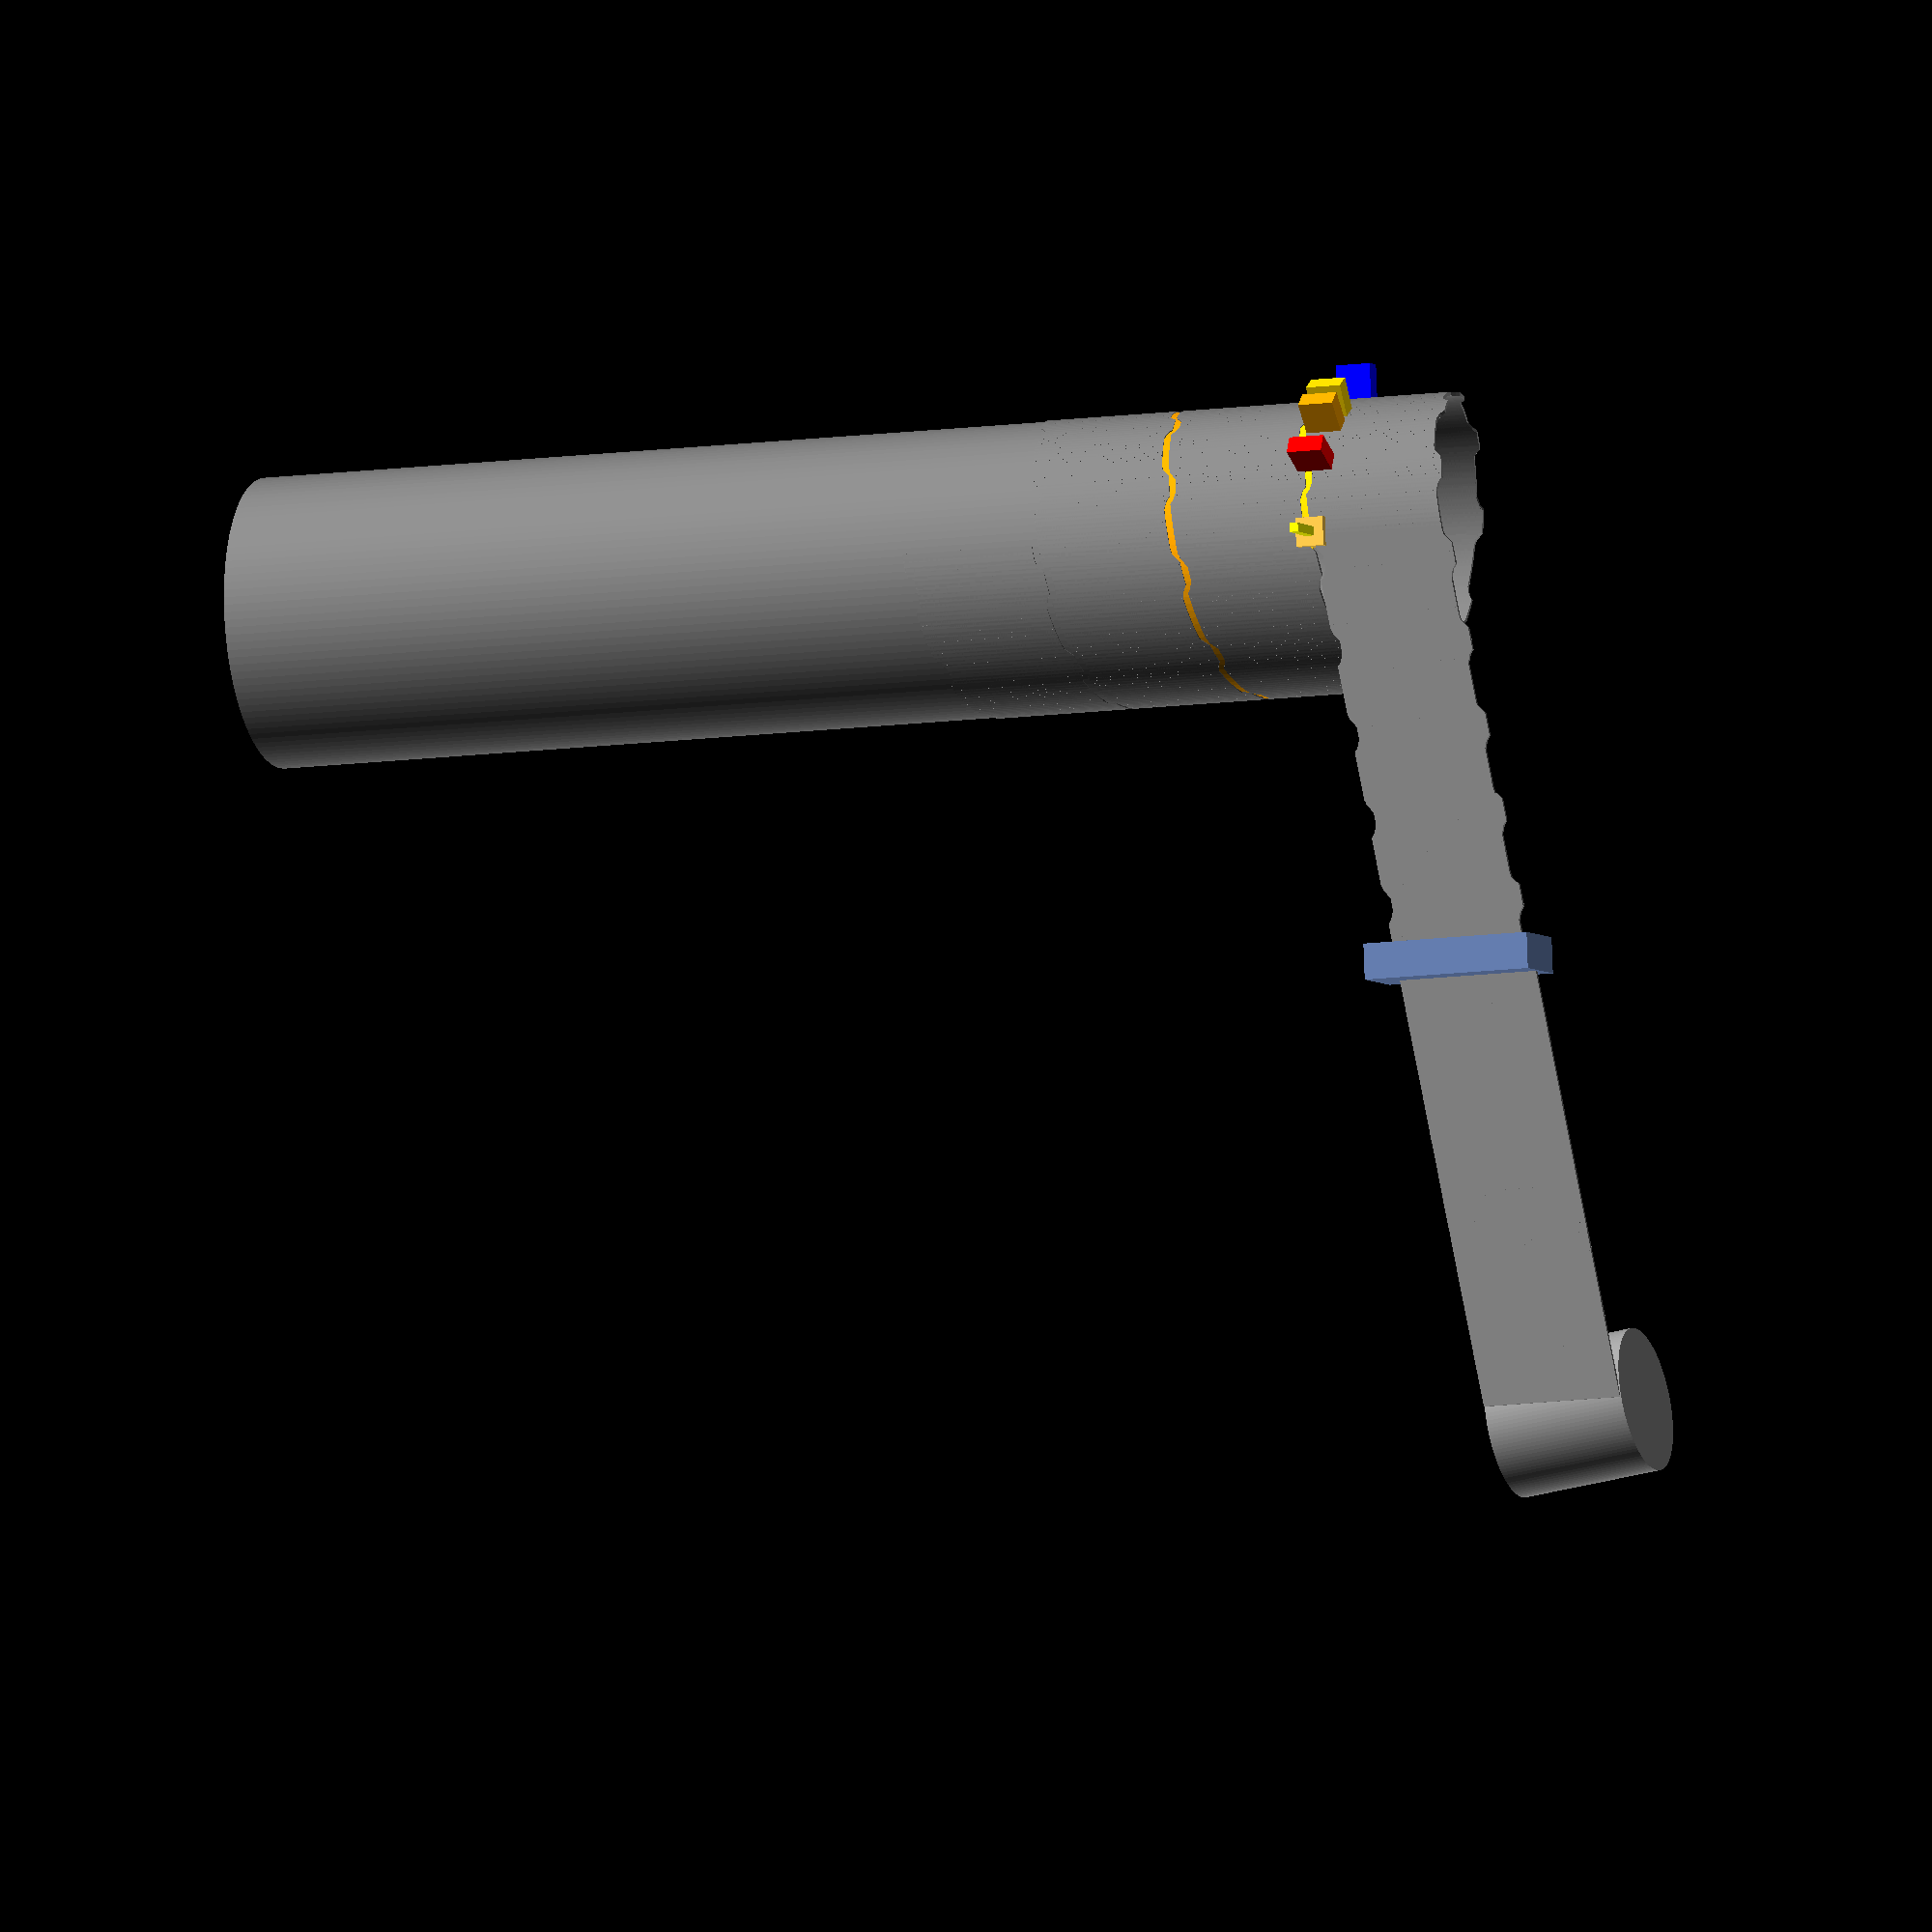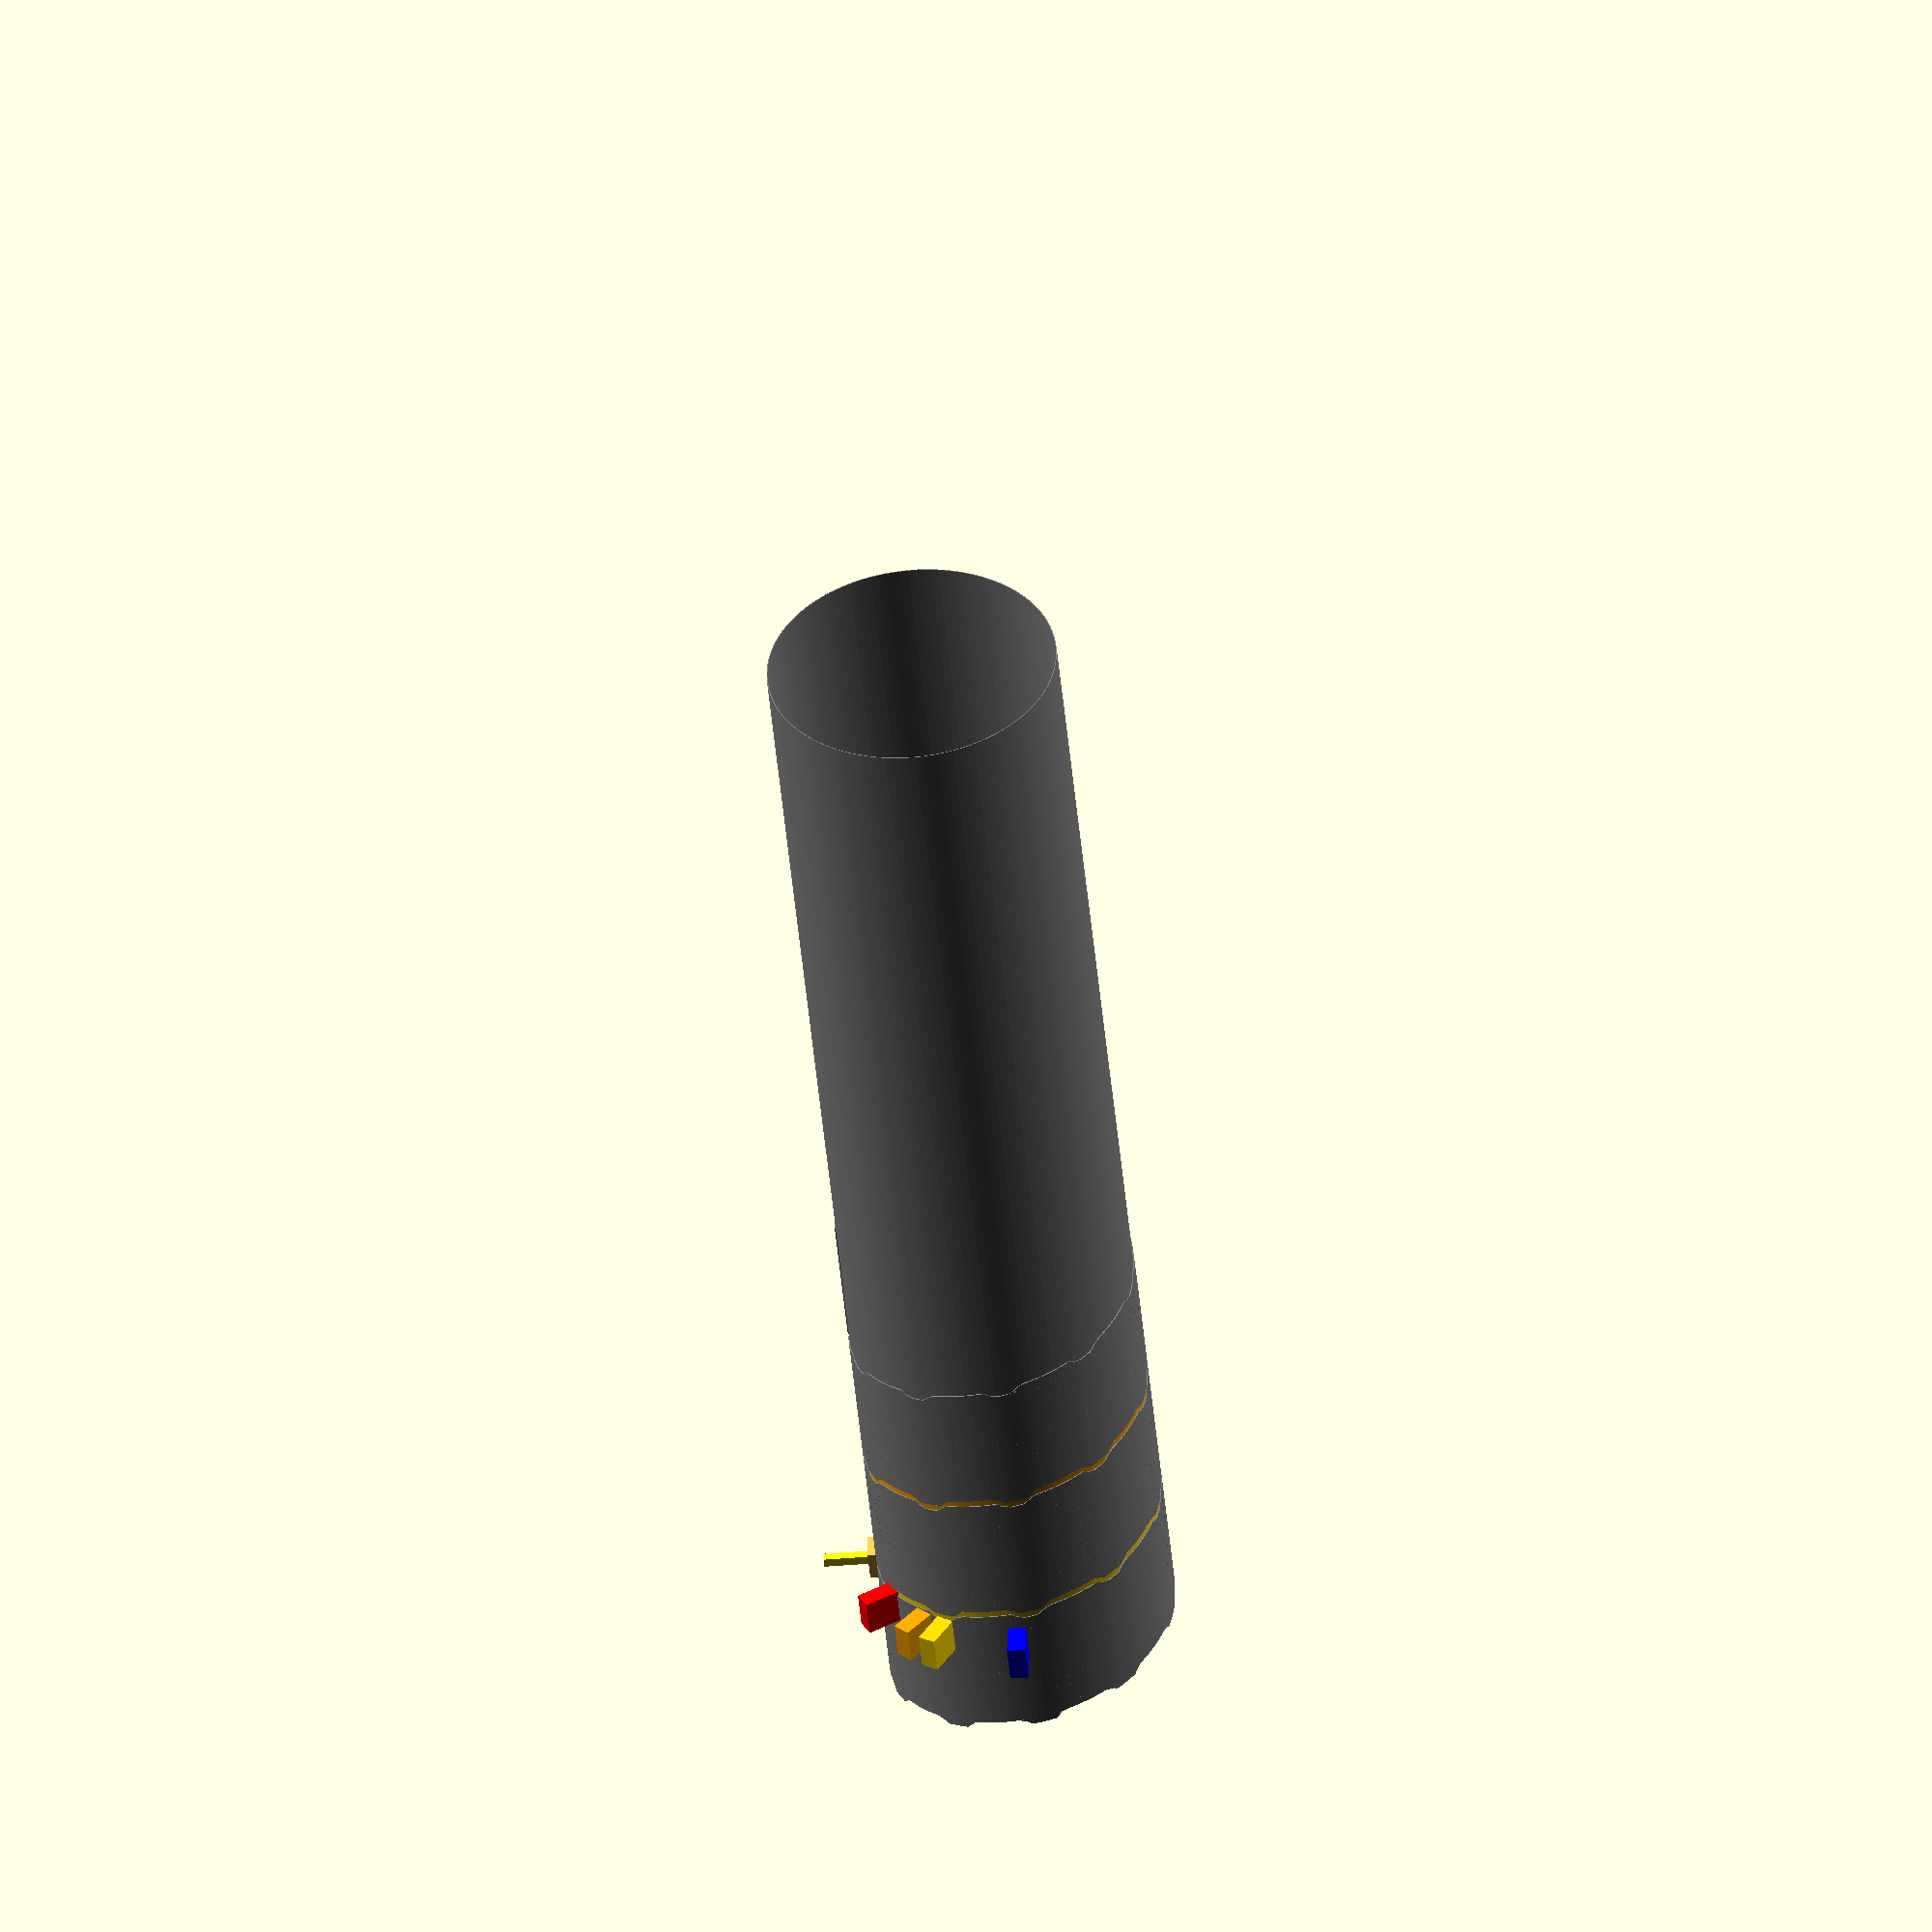
<openscad>
{


    //
    for (i = [-1: 0.005: 3])

        color("gray") hull() {
            translate([jsin(10 * i * 360) * 0.1, 0, 0])
            translate([i * 2, min(i, 0) * -12, 0]) rotate([max(i, 0) * 360, 0, 0]) translate([0, 0, 2]) cube([2 - 0.1, 0.01, 0.05], center = true);
            j = i + 0.01;
            translate([jsin(10 * j * 360) * 0.1, 0, 0])
            translate([j * 2, min(j, 0) * -12, 0]) rotate([max(j, 0) * 360, 0, 0]) translate([0, 0, 2]) cube([2 - .1, 0.01, 0.05], center = true);
        }

    // uncut stainless
    color("gray") translate([-0.17, 1, 0] * 0.22)
    translate([0, 0, 2])
    linear_extrude(0.05,center=true)
    polygon([
        [-3, 12],
        [-1, 12],
        [0, 6],
        [-2, 6]
    ]);




    // final rocket trunk
    color("gray")translate([4, 0, 0]) color([0.6, 0.6, 0.6]) rotate([0, 90, 0]) linear_extrude(13) difference() {
        $fn = 120;
        circle(2 + 0.01);
        circle(2 - 0.002);
    }
     // final rocket weld
    color("orange") translate([2, 0, 0]) color([0.6, 0.6, 0.6]) rotate([0, 90, 0]) linear_extrude(2) difference() {
        $fn = 120;
        circle(2 + 0.01);
        circle(2 - 0.002);
    }
    $fn = 120;
 color("gold") translate([1, 0, 0]) color([0.6, 0.6, 0.6]) rotate([0, 90, 0]) linear_extrude(1) difference() {
        $fn = 120;
        circle(2 + 0.01);
        circle(2 - 0.002);
    }
    $fn = 120;
    // laser cutter profile edges
    color([0.4, 0.5, 0.7]) translate([-1.8, 12] * 0.5) translate([0, 0, 2]) cube([2.4, 0.5, 1], center = true);

    // coil
    color([0.6, 0.6, 0.6]) translate([-2, 12] * 1.025) translate([0, 0, 1]) rotate([0, 0, 7]) rotate([0, 90, 0]) cylinder(2, 1, 1, center = true);


    // xray and heat treat
    color("red") rotate([30, 0, 0]) translate([1, 0, 2]) cube([.5, 0.25, 1], center = true);
    color("orange") rotate([50, 0, 0]) translate([1, 0, 2]) cube([.5, 0.25, 1], center = true);
    color("gold") rotate([60, 0, 0]) translate([1, 0, 2]) cube([.5, 0.25, 1], center = true);
    color("blue") rotate([90, 0, 0]) translate([1, 0, 2]) cube([.5, 0.25, 1], center = true);


    //welder
    color("yellow") rotate([1, 0, 0]) translate([1, 0, 2]) cube([.125, 0.125, 1.5], center = true);
    color([1, .8, .3]) rotate([1, 0, 0]) translate([1, 0, 2]) cube([.4, 0.4, .25], center = true);


}

function jsin(s) =
max(clamp(sin(($t*-360)+s + 60) * 3, -0.5, 0.5), clamp(sin((
$t
*-360)+s) * 3, -0.5, 0.5));


function clamp(a, b, c) = min(max(a, min(b, c)), max(b, c));
</openscad>
<views>
elev=184.5 azim=357.7 roll=159.8 proj=o view=wireframe
elev=214.1 azim=164.3 roll=84.3 proj=o view=solid
</views>
